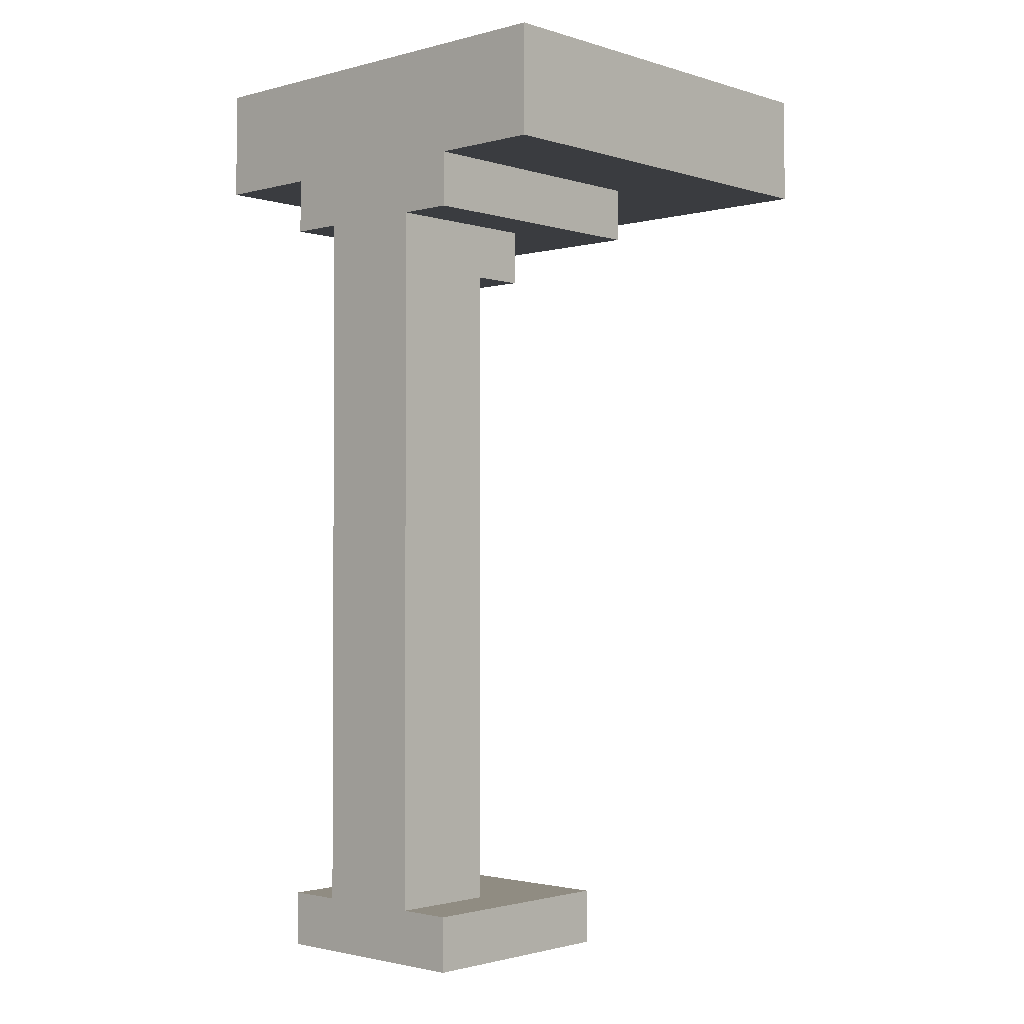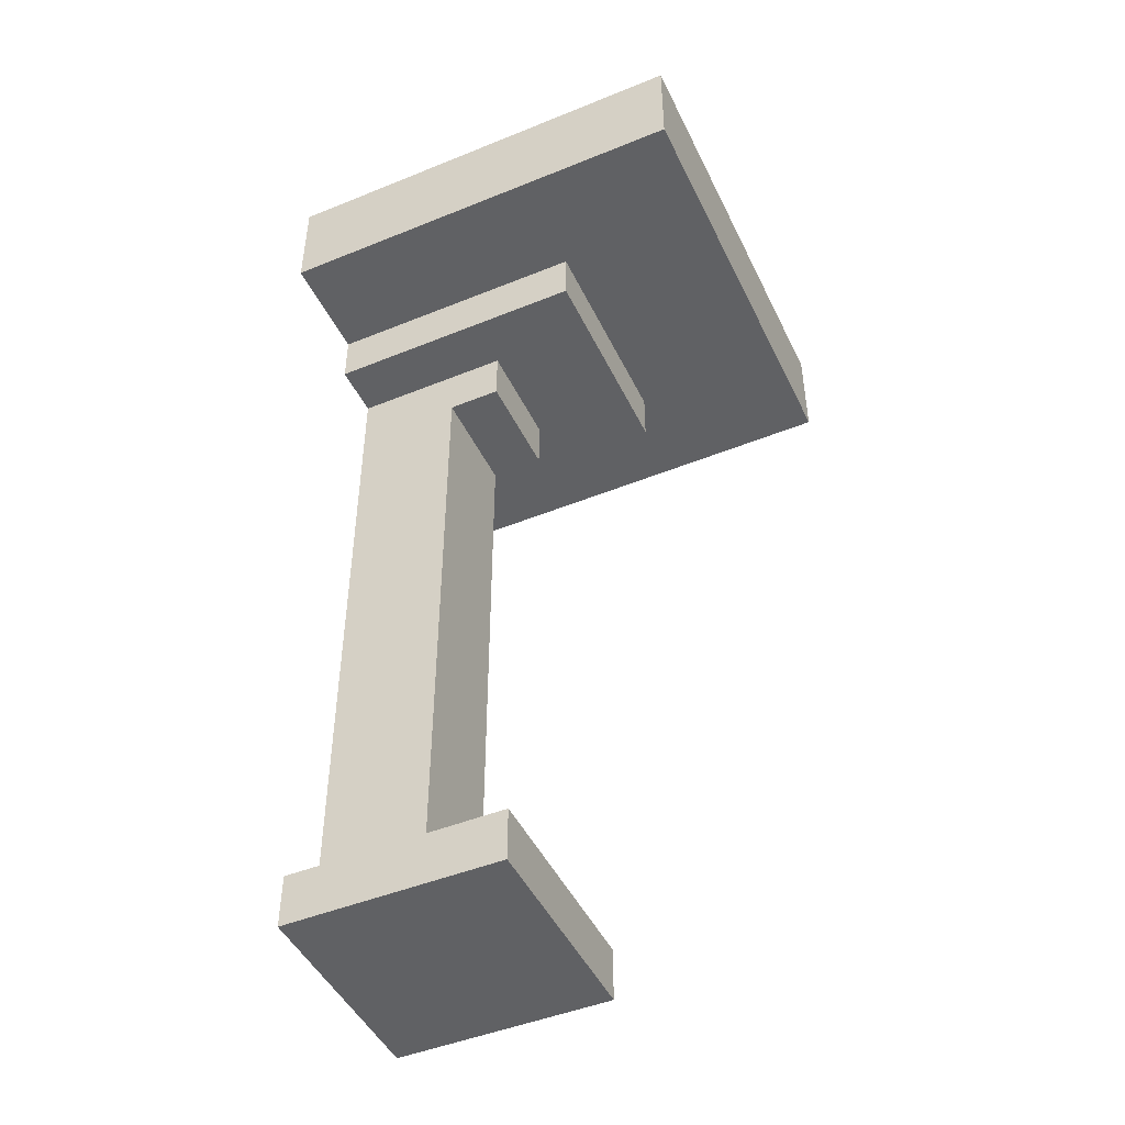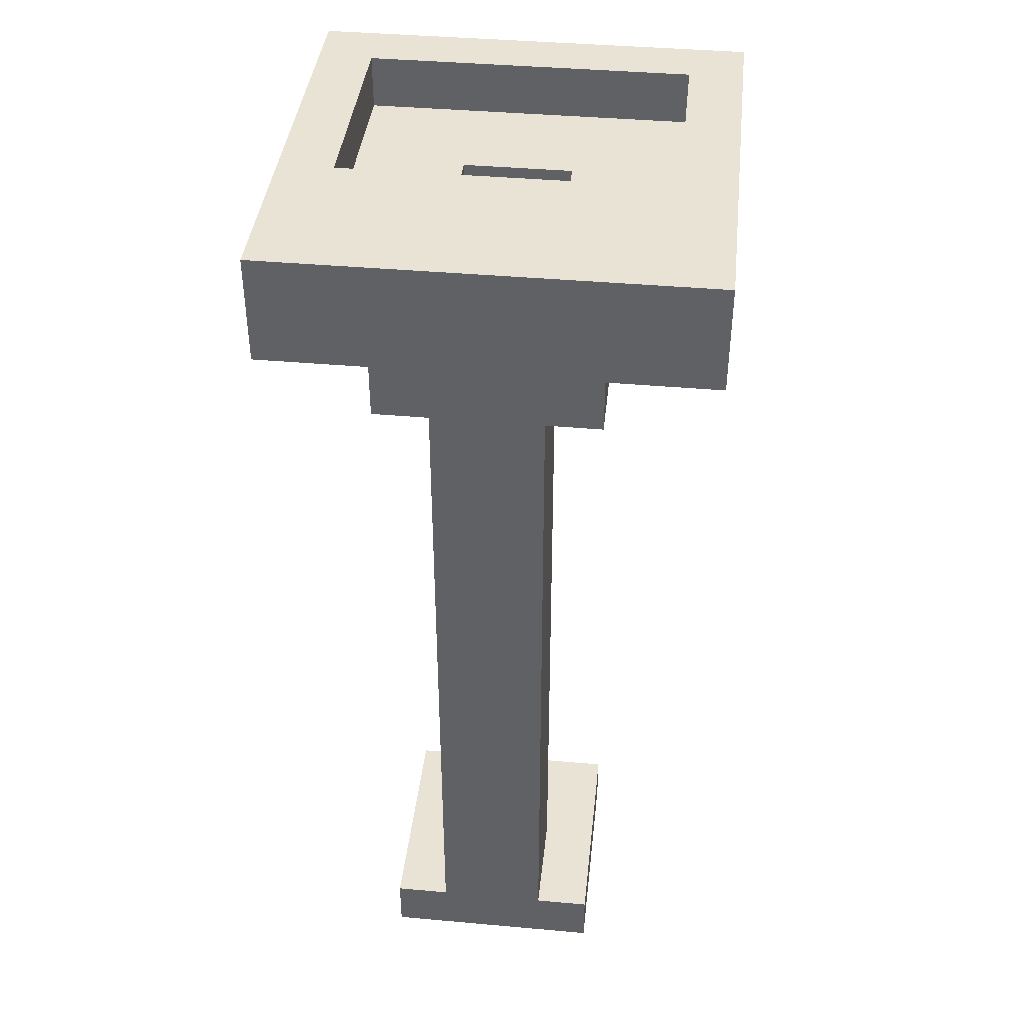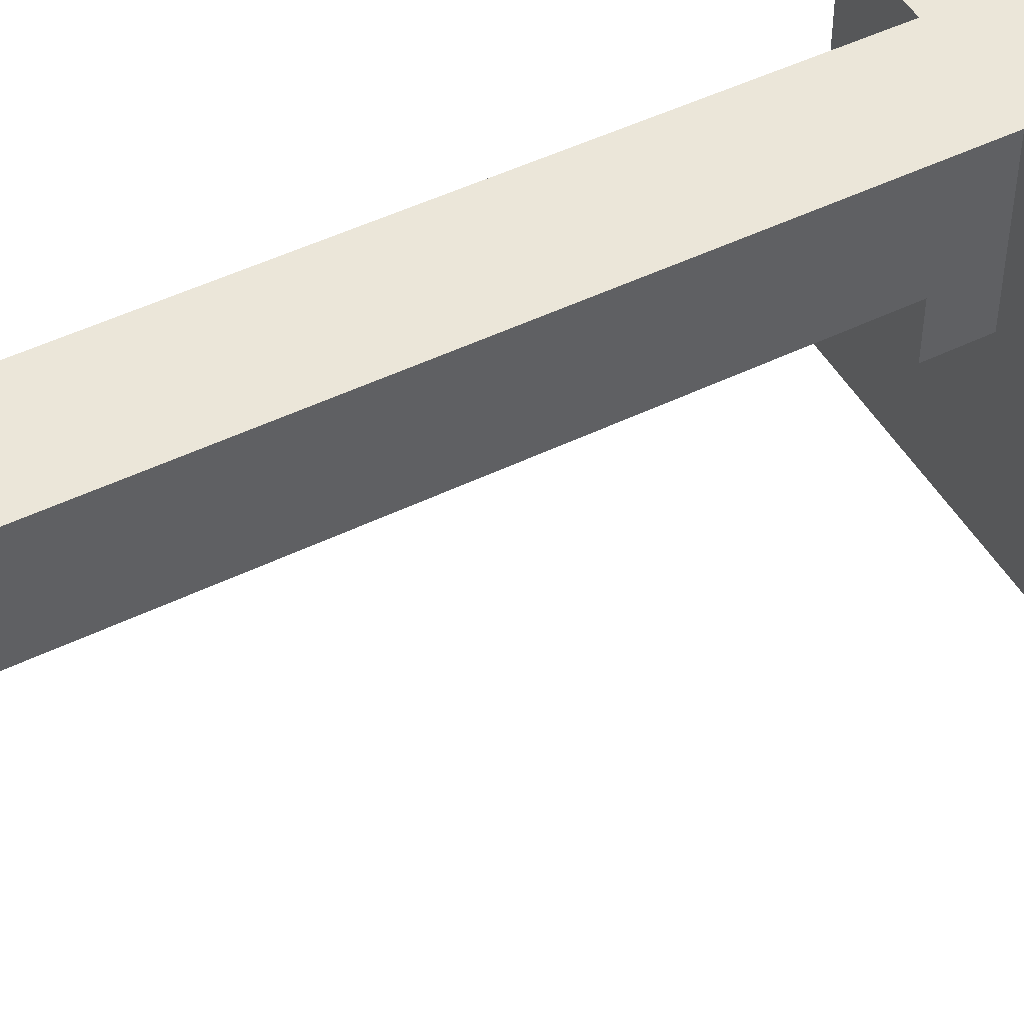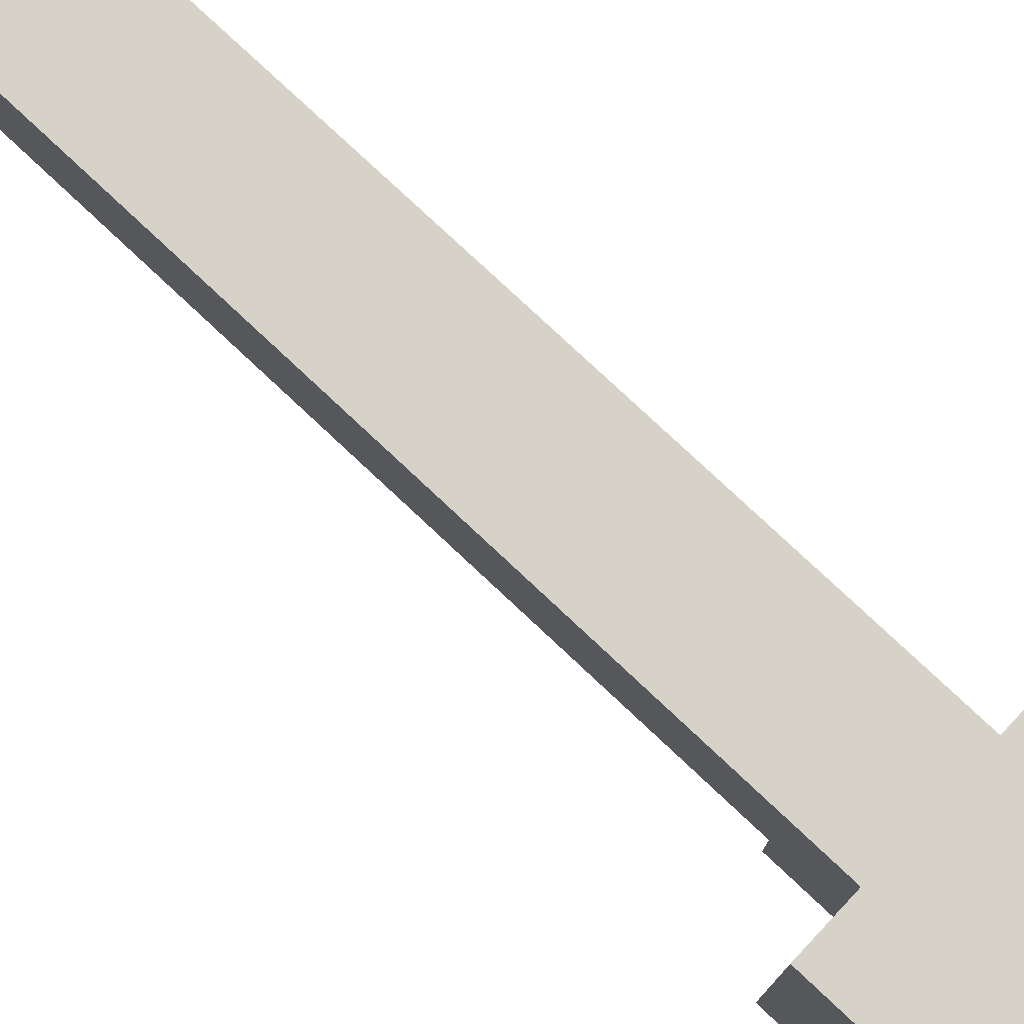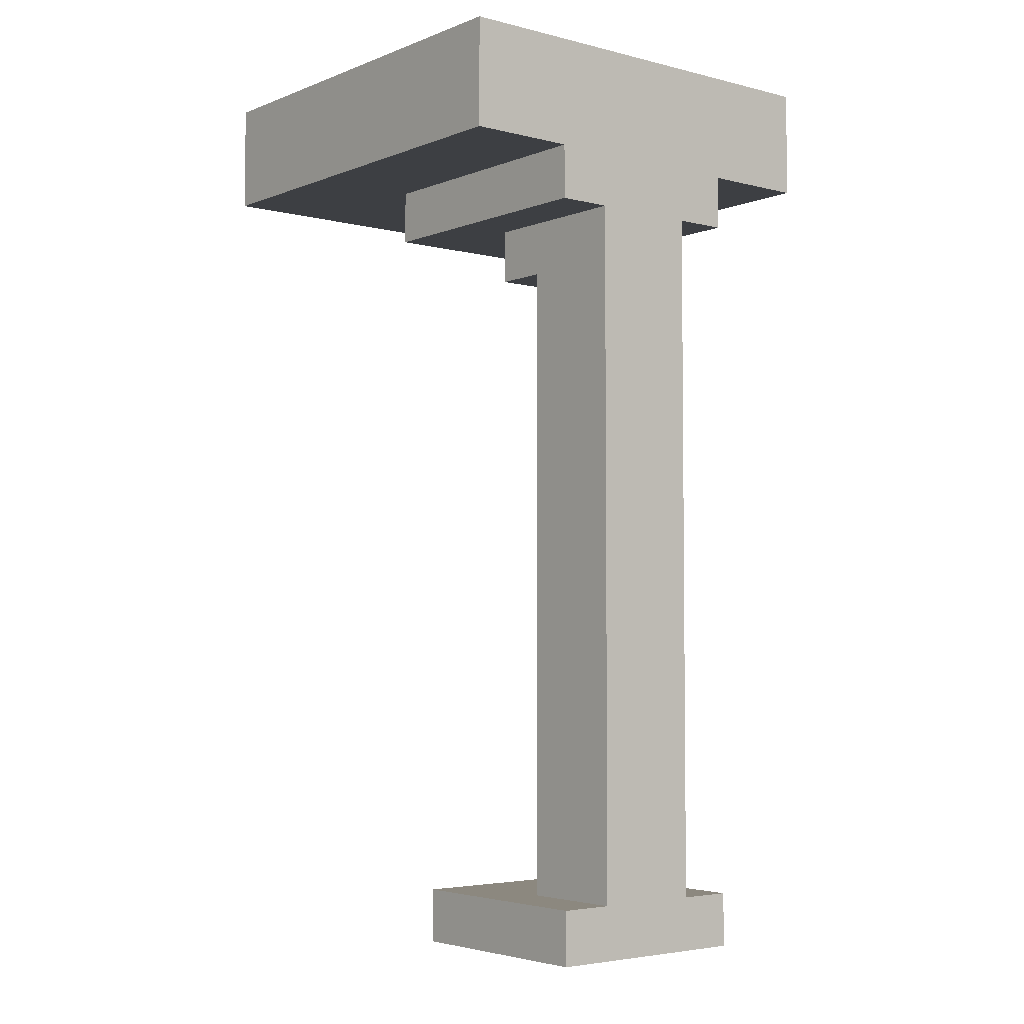
<metadata>
{"format":"obj","ext":"obj","renderer":"f3d","projection":"perspective","resolution":1024,"background":"white","views":[{"elev":-1.8,"azim":42.8,"up":"+Y"},{"elev":-46.8,"azim":114.8,"up":"+Y"},{"elev":41.0,"azim":6.2,"up":"+Y"},{"elev":48.3,"azim":61.4,"up":"+Z"},{"elev":78.1,"azim":133.2,"up":"+Z"},{"elev":-4.1,"azim":-39.1,"up":"+Y"}]}
</metadata>
<code>
o sink_Cube.142
v 0.125 -0.5 0.25
v 0.125 -0.4375 0.25
v 0.125 -0.5 0.5
v 0.125 -0.4375 0.5
v -0.125 -0.5 0.25
v -0.125 -0.4375 0.25
v -0.125 -0.5 0.5
v -0.125 -0.4375 0.5
v 0.125 -0.5 0.375
v 0.125 -0.4375 0.375
v -0.125 -0.5 0.375
v -0.125 -0.4375 0.375
v -0.0625 -0.5 0.5
v -0.0625 -0.4375 0.5
v -0.0625 -0.5 0.25
v -0.0625 -0.4375 0.25
v -0.0625 -0.4375 0.375
v -0.0625 -0.5 0.375
v 0.0625 -0.5 0.5
v 0.0625 -0.4375 0.25
v 0.0625 -0.5 0.375
v 0.0625 -0.4375 0.5
v 0.0625 -0.5 0.25
v 0.0625 -0.4375 0.375
v 0.0625 0.375 0.5
v -0.0625 0.375 0.5
v 0.0625 0.375 0.3125
v -0.0625 0.375 0.3125
v 0.0625 0.4375 0.5
v -0.0625 0.4375 0.5
v 0.0625 0.5 0
v 0.0625 0.4375 0
v 0.0625 0.375 0.1875
v -0.0625 0.375 0.1875
v -0.125 0.375 0.5
v -0.125 0.375 0.3125
v -0.125 0.4375 0.5
v -0.125 0.375 0.1875
v -0.125 0.4375 0.1875
v 0.125 0.375 0.5
v 0.125 0.375 0.3125
v 0.125 0.4375 0.5
v 0.125 0.375 0.1875
v 0.0625 0.5 0.5
v -0.0625 0.5 0.5
v 0.0625 0.5 0.3125
v -0.0625 0.5 0.3125
v 0.0625 0.5 0.1875
v -0.0625 0.5 0.1875
v -0.125 0.5 0.1875
v 0.125 0.5 0.3125
v -0.0625 0.5 0
v -0.0625 0.4375 0
v -0.125 0.5 0
v -0.125 0.4375 0
v -0.125 0.5 0.3125
v -0.125 0.4375 0.3125
v -0.125 0.5 0.5
v 0.125 0.4375 0.3125
v 0.125 0.4375 0.1875
v 0.125 0.5 0.5
v 0.125 0.5 0.1875
v 0.125 0.5 0
v 0.125 0.4375 0
v -0.25 0.4375 0
v -0.25 0.4375 0.1875
v -0.25 0.5 0.1875
v -0.25 0.5 0
v -0.25 0.5 0.3125
v -0.25 0.4375 0.3125
v -0.25 0.4375 0.5
v -0.25 0.5 0.5
v 0.25 0.4375 0.5
v 0.25 0.4375 0.3125
v 0.25 0.4375 0.1875
v 0.25 0.5 0.5
v 0.25 0.5 0.3125
v 0.25 0.5 0.1875
v 0.25 0.5 0
v 0.25 0.4375 0
v 0.1875 0.5 0.3125
v 0.1875 0.5 0.5
v 0.1875 0.4375 0
v 0.1875 0.4375 0.1875
v 0.1875 0.5 0.1875
v 0.1875 0.4375 0.3125
v 0.1875 0.4375 0.5
v 0.1875 0.5 0
v -0.125 0.4375 0.0625
v 0.125 0.5 0.0625
v 0.0625 0.5 0.0625
v 0.125 0.4375 0.0625
v -0.0625 0.4375 0.0625
v -0.0625 0.5 0.0625
v 0.0625 0.4375 0.0625
v -0.125 0.5 0.0625
v -0.25 0.4375 0.0625
v -0.25 0.5 0.0625
v 0.25 0.5 0.0625
v 0.25 0.4375 0.0625
v 0.1875 0.5 0.0625
v 0.1875 0.4375 0.0625
v -0.1875 0.4375 0.5
v -0.1875 0.5 0.5
v -0.1875 0.4375 0.3125
v -0.1875 0.4375 0.1875
v -0.1875 0.4375 0
v -0.1875 0.5 0
v -0.1875 0.5 0.1875
v -0.1875 0.5 0.3125
v -0.1875 0.5 0.0625
v -0.1875 0.4375 0.0625
v -0.125 0.5625 0
v 0.0625 0.5625 0.5
v -0.0625 0.5625 0.5
v 0.0625 0.5625 0.3125
v -0.0625 0.5625 0.3125
v -0.125 0.5625 0.5
v 0.125 0.5625 0.5
v 0.0625 0.5625 0
v -0.0625 0.5625 0
v 0.125 0.5625 0
v 0.125 0.5625 0.0625
v -0.125 0.5625 0.0625
v -0.1875 0.5625 0.5
v -0.25 0.5625 0.5
v -0.125 0.5625 0.3125
v 0.125 0.5625 0.3125
v 0.1875 0.5625 0.3125
v 0.1875 0.5625 0.5
v 0.25 0.5625 0.5
v -0.25 0.5625 0.0625
v -0.25 0.5625 0
v -0.25 0.5625 0.3125
v -0.25 0.5625 0.1875
v 0.25 0.5625 0.3125
v 0.25 0.5625 0.1875
v 0.25 0.5625 0.0625
v 0.25 0.5625 0
v -0.1875 0.5625 0
v -0.1875 0.5625 0.3125
v 0.1875 0.5625 0
v 0.1875 0.5625 0.1875
v 0.1875 0.5625 0.0625
v 0.0625 0.5625 0.0625
v -0.0625 0.5625 0.0625
v -0.1875 0.5625 0.0625
v -0.1875 0.5625 0.1875
v 0.0625 0.4375 0.3125
v -0.0625 0.4375 0.3125
v 0.0625 0.4375 0.1875
v -0.0625 0.4375 0.1875
v -0.0625 0 0.5
v -0.0625 0 0.375
v 0.0625 0 0.5
v 0.0625 0 0.375
v -0.0625 0.3125 0.375
v -0.0625 0.3125 0.5
v 0.0625 0.3125 0.5
v 0.0625 0.3125 0.3125
v -0.0625 0.3125 0.3125
v 0.0625 0.3125 0.375
g sink_Cube.142_UV_steel
f 10 3 9
f 14 7 13
f 12 5 11
f 20 1 23
f 11 15 18
f 10 20 24
f 4 24 22
f 7 18 13
f 8 11 7
f 2 9 1
f 13 21 19
f 14 12 8
f 17 6 12
f 18 23 21
f 6 15 5
f 22 13 19
f 4 19 3
f 21 1 9
f 19 9 3
f 157 26 28
f 24 16 17
f 16 23 15
f 25 30 26
f 159 26 158
f 162 27 25
f 161 27 160
f 56 117 47
f 34 151 33
f 33 41 27
f 28 33 27
f 28 38 34
f 35 57 36
f 57 38 36
f 34 39 152
f 26 36 28
f 30 35 26
f 41 42 40
f 41 60 59
f 29 45 30
f 151 43 33
f 27 40 25
f 25 42 29
f 72 134 69
f 76 130 82
f 48 149 46
f 49 56 47
f 108 113 54
f 46 62 48
f 42 44 29
f 30 58 37
f 32 63 64
f 55 52 53
f 53 31 32
f 89 53 93
f 99 137 78
f 93 32 95
f 51 129 81
f 95 64 92
f 105 66 106
f 103 70 105
f 67 132 98
f 83 100 102
f 104 71 103
f 81 143 85
f 74 76 73
f 70 67 66
f 100 79 99
f 71 69 70
f 98 65 97
f 75 77 74
f 86 73 87
f 106 97 112
f 87 76 82
f 84 74 86
f 82 119 61
f 107 68 108
f 58 127 56
f 88 80 83
f 61 128 51
f 79 138 99
f 62 101 90
f 63 83 64
f 60 86 59
f 42 82 61
f 59 87 42
f 58 125 104
f 64 102 92
f 51 85 62
f 92 84 60
f 88 139 79
f 63 123 90
f 112 65 107
f 67 97 66
f 75 99 78
f 102 75 84
f 151 92 60
f 49 96 50
f 152 95 151
f 48 94 49
f 39 93 152
f 62 91 48
f 89 107 55
f 96 109 50
f 50 110 56
f 109 141 110
f 55 108 54
f 90 145 91
f 39 112 89
f 58 103 37
f 37 105 57
f 57 106 39
f 123 120 145
f 114 117 115
f 114 128 116
f 117 118 115
f 145 121 146
f 146 113 124
f 129 137 143
f 130 136 129
f 140 132 147
f 141 126 125
f 148 134 141
f 143 138 144
f 119 129 128
f 123 142 122
f 144 139 142
f 147 135 148
f 127 125 118
f 113 147 124
f 54 124 96
f 69 135 67
f 45 118 58
f 85 144 101
f 110 127 56
f 94 124 96
f 77 131 76
f 104 126 72
f 96 147 111
f 52 120 31
f 78 136 77
f 63 142 88
f 44 115 45
f 54 121 52
f 91 146 94
f 61 114 44
f 101 123 90
f 47 116 46
f 31 122 63
f 46 128 51
f 98 133 68
f 111 148 109
f 68 140 108
f 149 152 150
f 46 150 47
f 47 152 49
f 49 151 48
f 17 156 24
f 24 155 22
f 22 153 14
f 14 154 17
f 154 162 156
f 156 159 155
f 155 158 153
f 153 157 154
f 157 160 162
f 10 4 3
f 14 8 7
f 12 6 5
f 20 2 1
f 11 5 15
f 10 2 20
f 4 10 24
f 7 11 18
f 8 12 11
f 2 10 9
f 13 18 21
f 14 17 12
f 17 16 6
f 18 15 23
f 6 16 15
f 22 14 13
f 4 22 19
f 21 23 1
f 19 21 9
f 28 161 157
f 157 158 26
f 24 20 16
f 16 20 23
f 25 29 30
f 159 25 26
f 25 159 162
f 162 160 27
f 161 28 27
f 56 127 117
f 34 152 151
f 33 43 41
f 28 34 33
f 28 36 38
f 35 37 57
f 57 39 38
f 34 38 39
f 26 35 36
f 30 37 35
f 41 59 42
f 41 43 60
f 29 44 45
f 151 60 43
f 27 41 40
f 25 40 42
f 72 126 134
f 76 131 130
f 48 151 149
f 49 50 56
f 108 140 113
f 46 51 62
f 42 61 44
f 30 45 58
f 32 31 63
f 55 54 52
f 53 52 31
f 89 55 53
f 99 138 137
f 93 53 32
f 51 128 129
f 95 32 64
f 105 70 66
f 103 71 70
f 67 135 132
f 83 80 100
f 104 72 71
f 81 129 143
f 74 77 76
f 70 69 67
f 100 80 79
f 71 72 69
f 98 68 65
f 75 78 77
f 86 74 73
f 106 66 97
f 87 73 76
f 84 75 74
f 82 130 119
f 107 65 68
f 58 118 127
f 88 79 80
f 61 119 128
f 79 139 138
f 62 85 101
f 63 88 83
f 60 84 86
f 42 87 82
f 59 86 87
f 58 118 125
f 64 83 102
f 51 81 85
f 92 102 84
f 88 142 139
f 63 122 123
f 112 97 65
f 67 98 97
f 75 100 99
f 102 100 75
f 151 95 92
f 49 94 96
f 152 93 95
f 48 91 94
f 39 89 93
f 62 90 91
f 89 112 107
f 96 111 109
f 50 109 110
f 109 148 141
f 55 107 108
f 90 123 145
f 39 106 112
f 58 104 103
f 37 103 105
f 57 105 106
f 123 122 120
f 114 116 117
f 114 119 128
f 117 127 118
f 145 120 121
f 146 121 113
f 129 136 137
f 130 131 136
f 140 133 132
f 141 134 126
f 148 135 134
f 143 137 138
f 119 130 129
f 123 144 142
f 144 138 139
f 147 132 135
f 127 141 125
f 113 140 147
f 54 113 124
f 69 134 135
f 45 115 118
f 85 143 144
f 110 141 127
f 94 146 124
f 77 136 131
f 104 125 126
f 96 124 147
f 52 121 120
f 78 137 136
f 63 122 142
f 44 114 115
f 54 113 121
f 91 145 146
f 61 119 114
f 101 144 123
f 47 117 116
f 31 120 122
f 46 116 128
f 98 132 133
f 111 147 148
f 68 133 140
f 149 151 152
f 46 149 150
f 47 150 152
f 49 152 151
f 17 154 156
f 24 156 155
f 22 155 153
f 14 153 154
f 154 157 162
f 156 162 159
f 155 159 158
f 153 158 157
f 157 161 160

</code>
